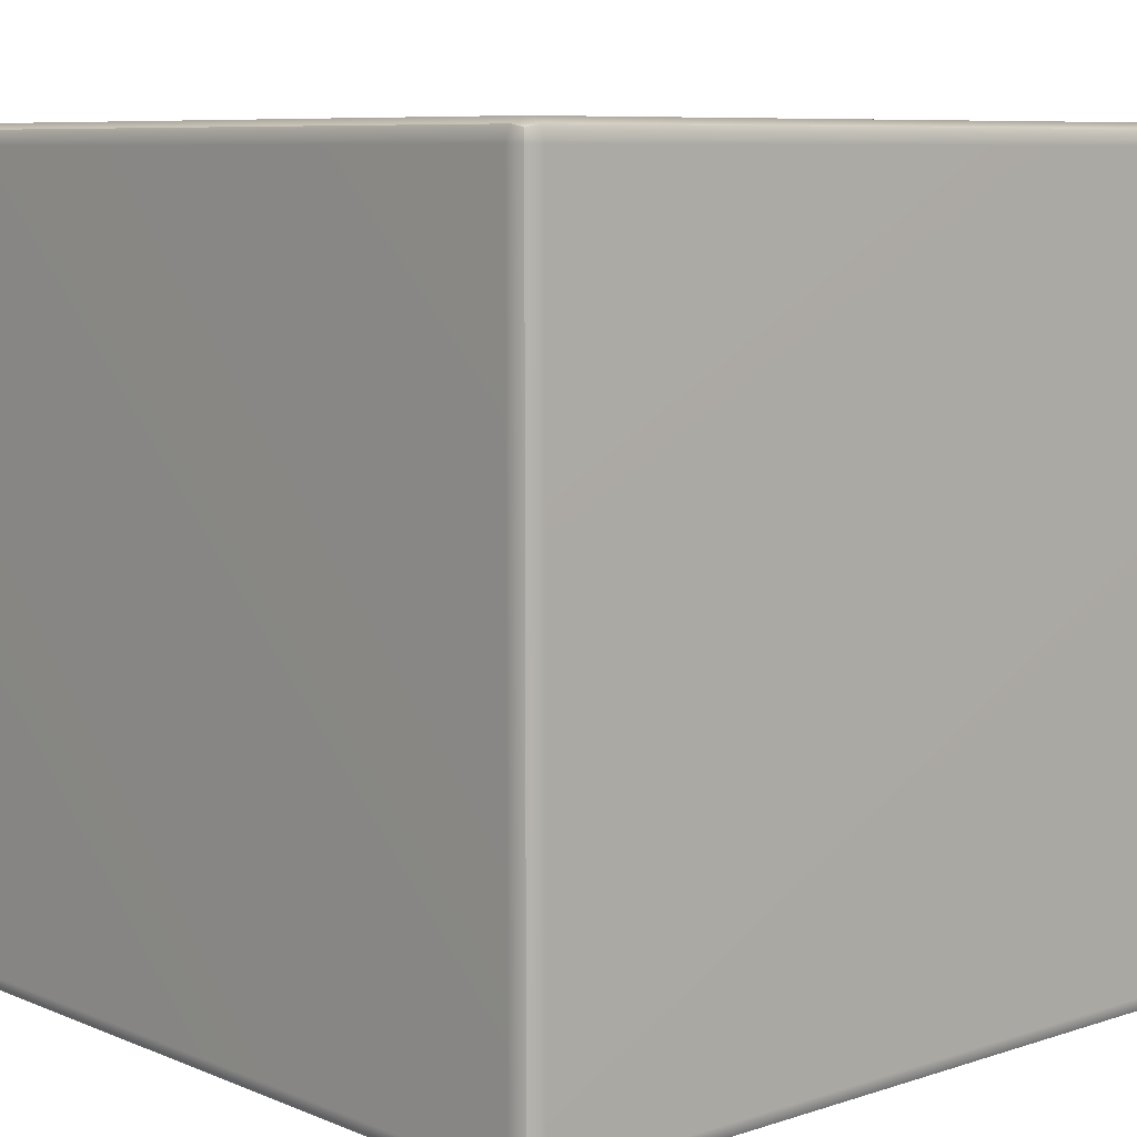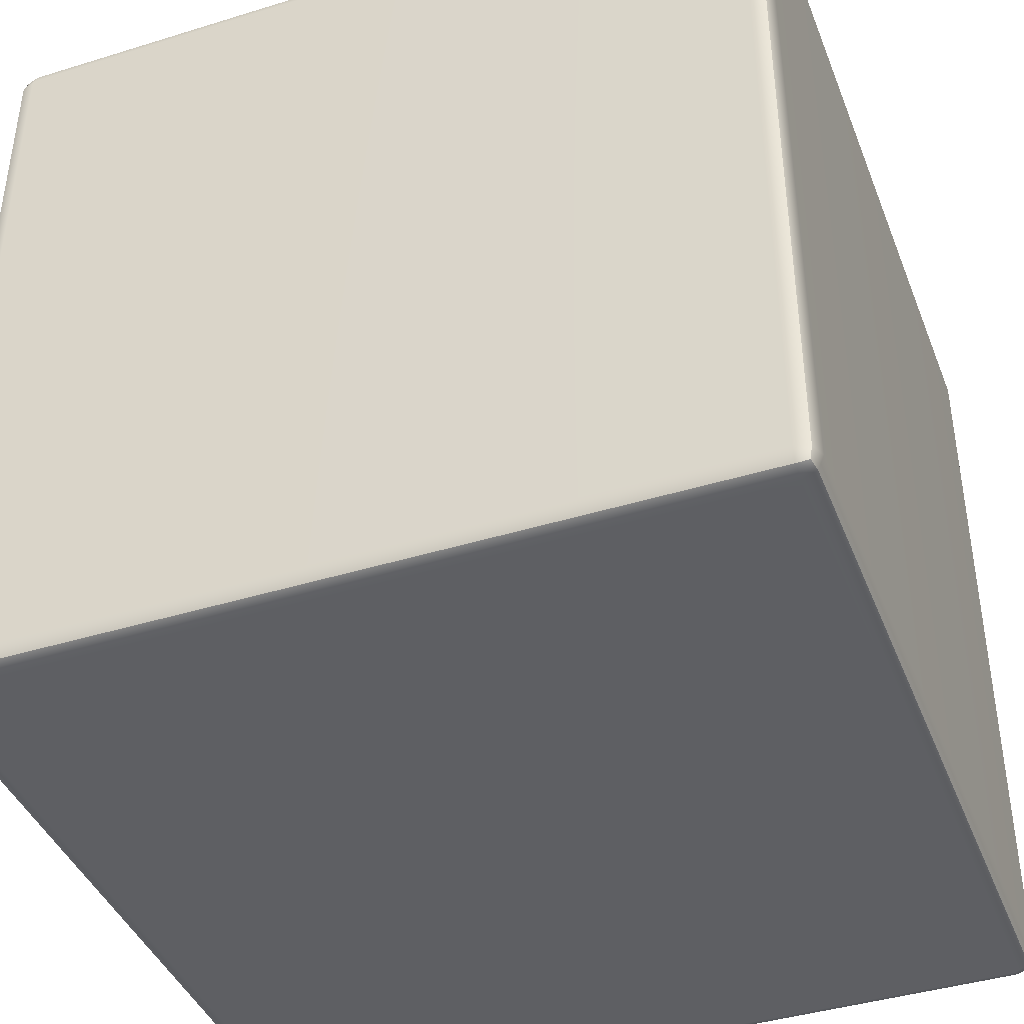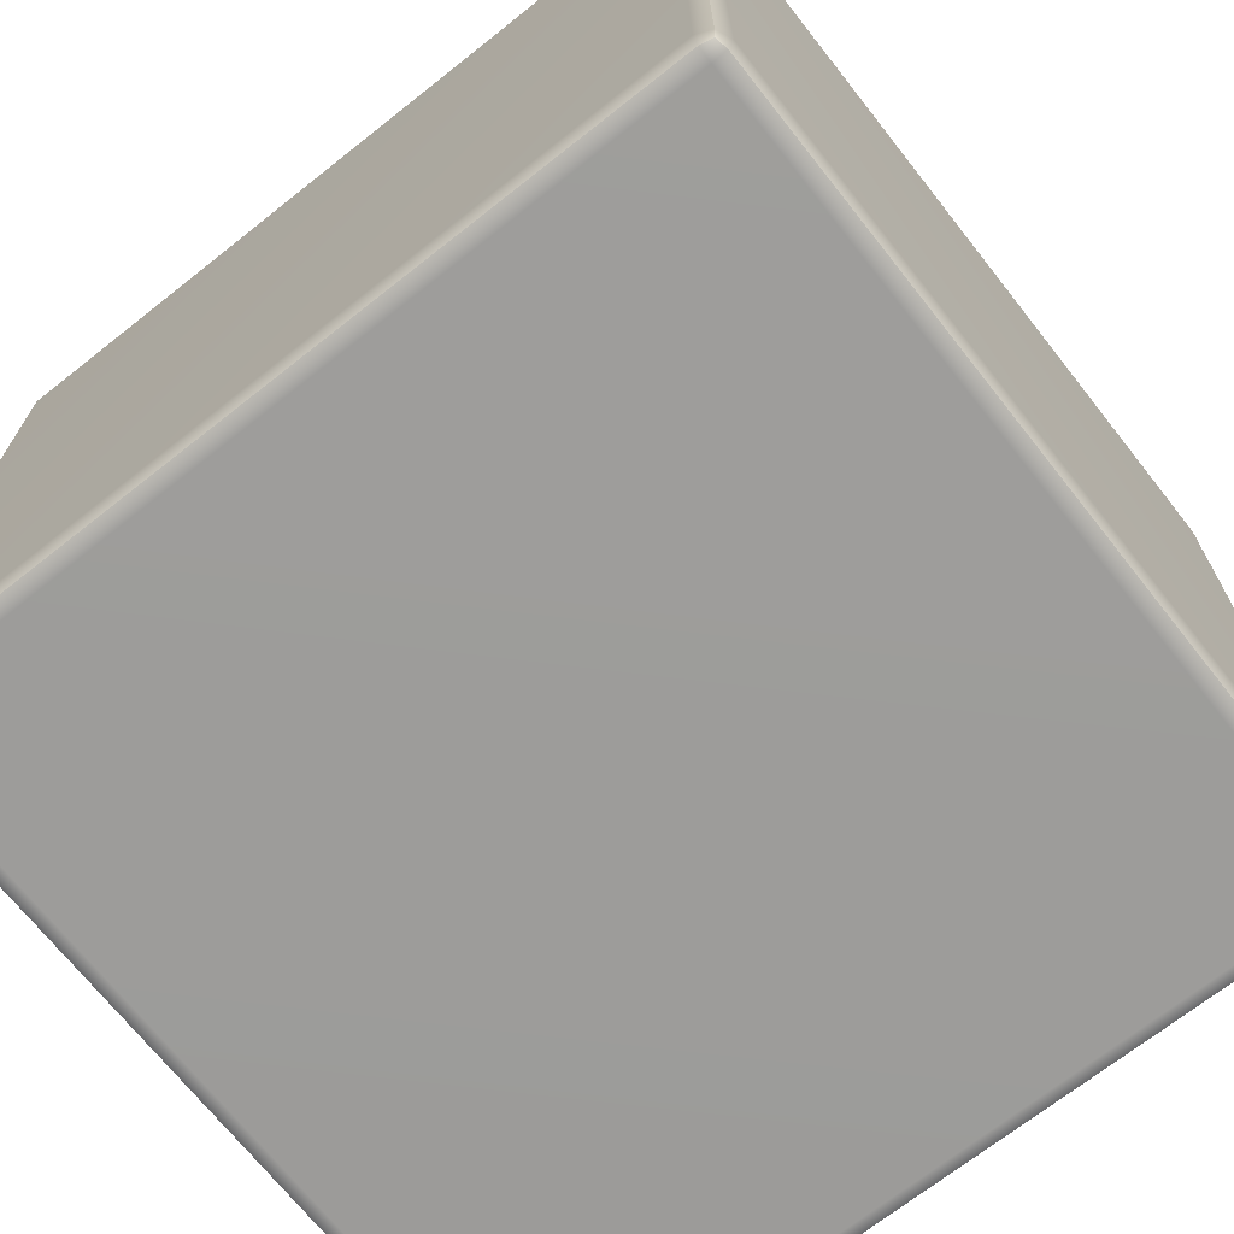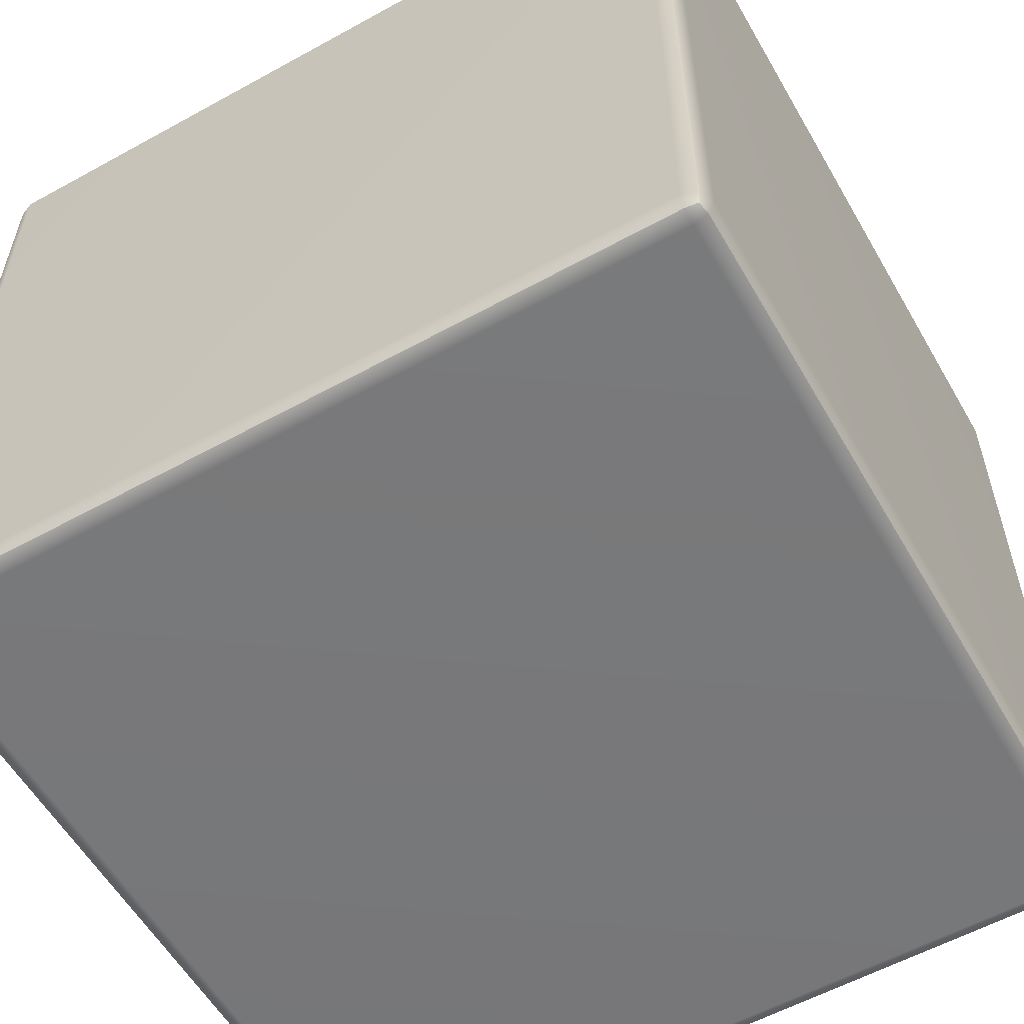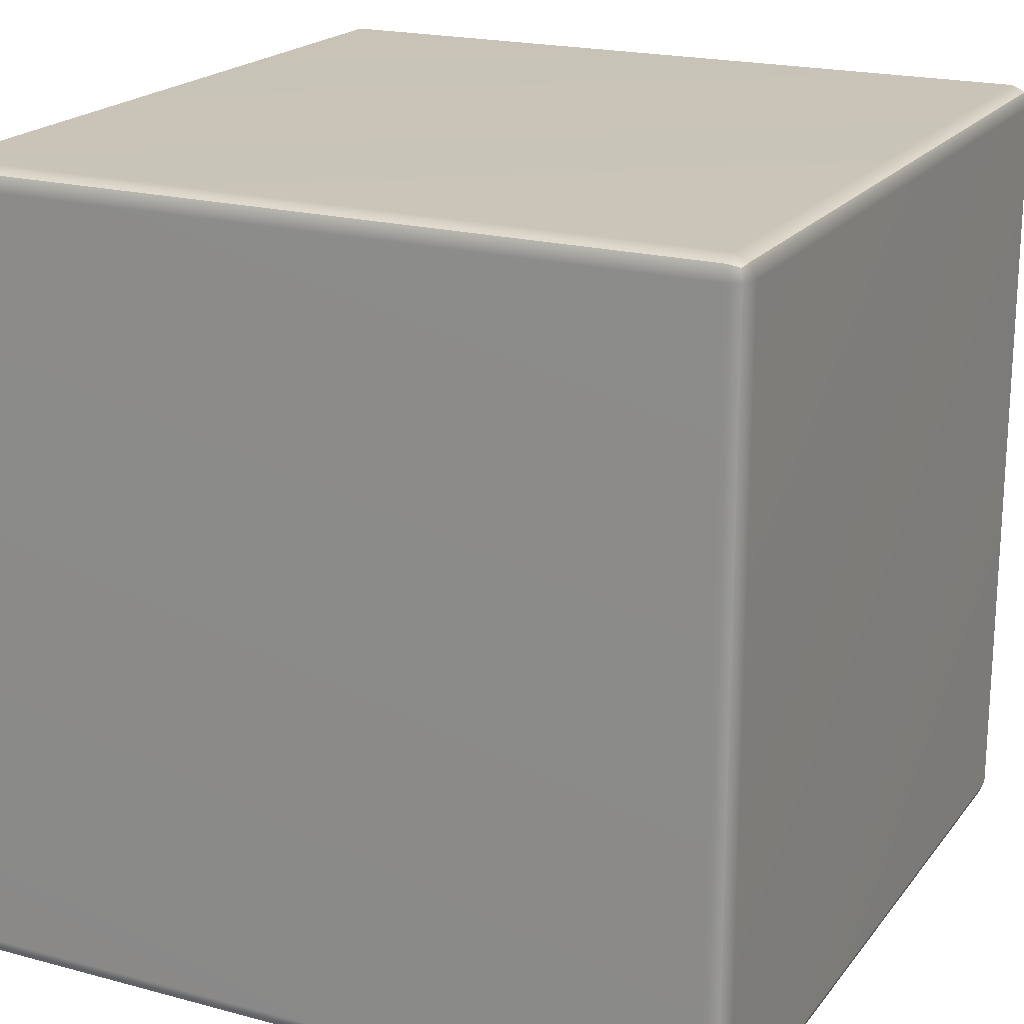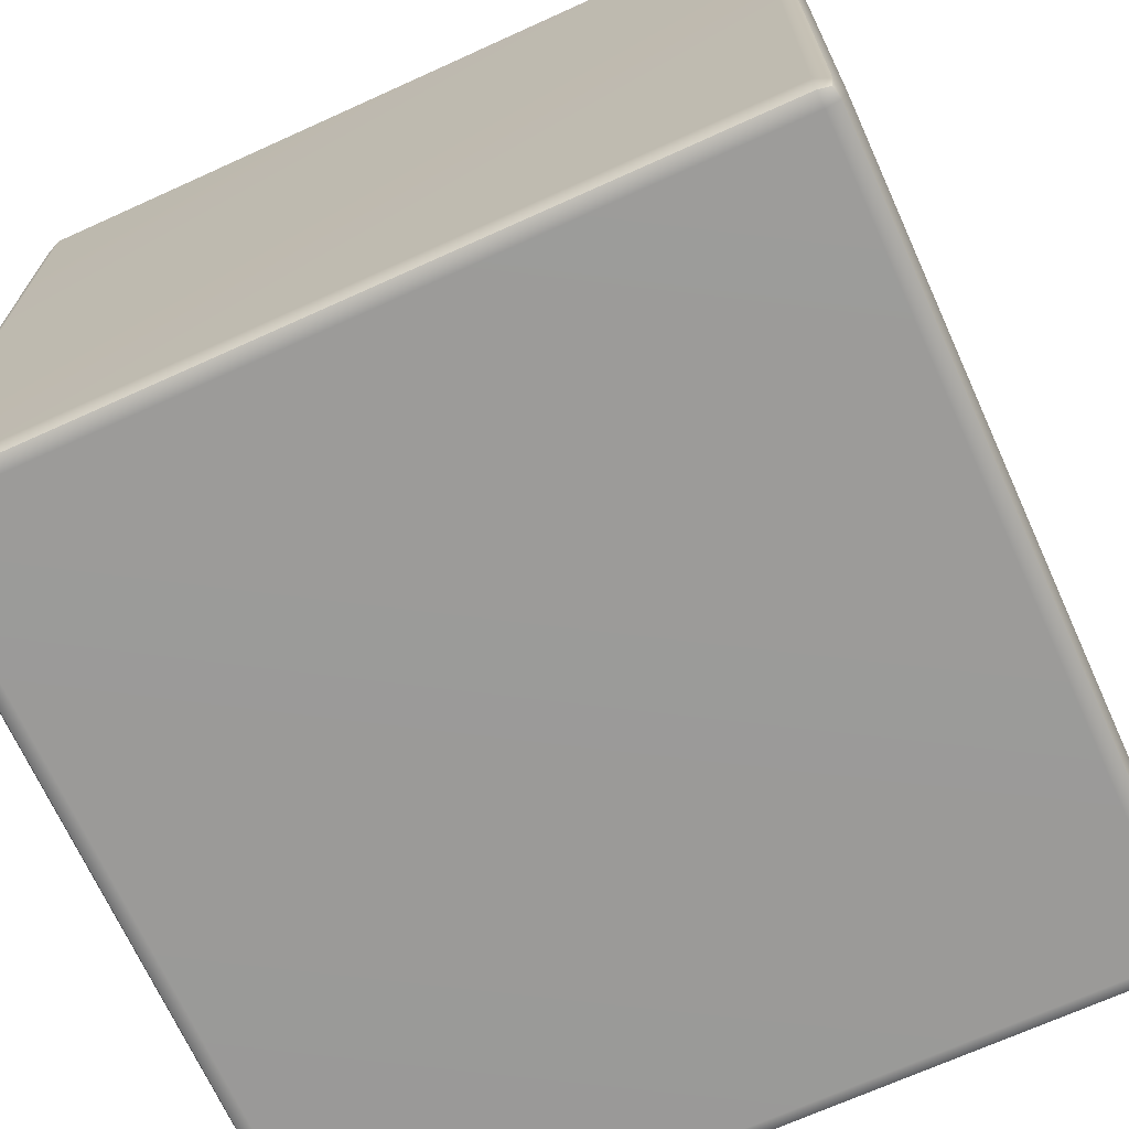
<metadata>
{"format":"obj","ext":"obj","renderer":"f3d","projection":"perspective","resolution":1024,"background":"white","views":[{"elev":8.0,"azim":-41.8,"up":"+Z"},{"elev":-41.5,"azim":-69.5,"up":"+Y"},{"elev":-70.2,"azim":128.3,"up":"+Y"},{"elev":-57.5,"azim":119.8,"up":"+Y"},{"elev":20.0,"azim":26.3,"up":"+Z"},{"elev":-69.5,"azim":114.4,"up":"+Y"}]}
</metadata>
<code>
g default
v 0.7322 0.7322 97.5
v 2.5 0 97.5
v 2.5 0.7322 99.27
v 2.5 2.5 100
v 0.7322 2.5 99.27
v 0 2.5 97.5
v 99.27 0.7322 97.5
v 100 2.5 97.5
v 99.27 2.5 99.27
v 97.5 2.5 100
v 97.5 0.7322 99.27
v 97.5 0 97.5
v 0.7322 99.27 97.5
v 0 97.5 97.5
v 0.7322 97.5 99.27
v 2.5 97.5 100
v 2.5 99.27 99.27
v 2.5 100 97.5
v 99.27 99.27 97.5
v 97.5 100 97.5
v 97.5 99.27 99.27
v 97.5 97.5 100
v 99.27 97.5 99.27
v 100 97.5 97.5
v 0.7322 97.5 0.7322
v 0 97.5 2.5
v 0.7322 99.27 2.5
v 2.5 100 2.5
v 2.5 99.27 0.7322
v 2.5 97.5 0
v 99.27 97.5 0.7322
v 97.5 97.5 0
v 97.5 99.27 0.7322
v 97.5 100 2.5
v 99.27 99.27 2.5
v 100 97.5 2.5
v 0.7322 0.7322 2.5
v 0 2.5 2.5
v 0.7322 2.5 0.7322
v 2.5 2.5 0
v 2.5 0.7322 0.7322
v 2.5 0 2.5
v 99.27 0.7322 2.5
v 97.5 0 2.5
v 97.5 0.7322 0.7322
v 97.5 2.5 0
v 99.27 2.5 0.7322
v 100 2.5 2.5
v 1.057 1.057 98.94
v 98.94 1.057 98.94
v 1.057 98.94 98.94
v 98.94 98.94 98.94
v 1.057 98.94 1.057
v 98.94 98.94 1.057
v 1.057 1.057 1.057
v 98.94 1.057 1.057
g pCube5
f 2 1 37 42
f 1 6 38 37
f 4 3 11 10
f 3 2 12 11
f 6 5 15 14
f 5 4 16 15
f 8 7 43 48
f 7 12 44 43
f 10 9 23 22
f 9 8 24 23
f 14 13 27 26
f 13 18 28 27
f 18 17 21 20
f 17 16 22 21
f 20 19 35 34
f 19 24 36 35
f 26 25 39 38
f 25 30 40 39
f 30 29 33 32
f 29 28 34 33
f 32 31 47 46
f 31 36 48 47
f 42 41 45 44
f 41 40 46 45
f 4 10 22 16
f 18 20 34 28
f 30 32 46 40
f 42 44 12 2
f 8 48 36 24
f 38 6 14 26
f 5 6 1 49
f 1 2 3 49
f 3 4 5 49
f 11 12 7 50
f 7 8 9 50
f 9 10 11 50
f 17 18 13 51
f 13 14 15 51
f 15 16 17 51
f 23 24 19 52
f 19 20 21 52
f 21 22 23 52
f 29 30 25 53
f 25 26 27 53
f 27 28 29 53
f 35 36 31 54
f 31 32 33 54
f 33 34 35 54
f 41 42 37 55
f 37 38 39 55
f 39 40 41 55
f 47 48 43 56
f 43 44 45 56
f 45 46 47 56

</code>
